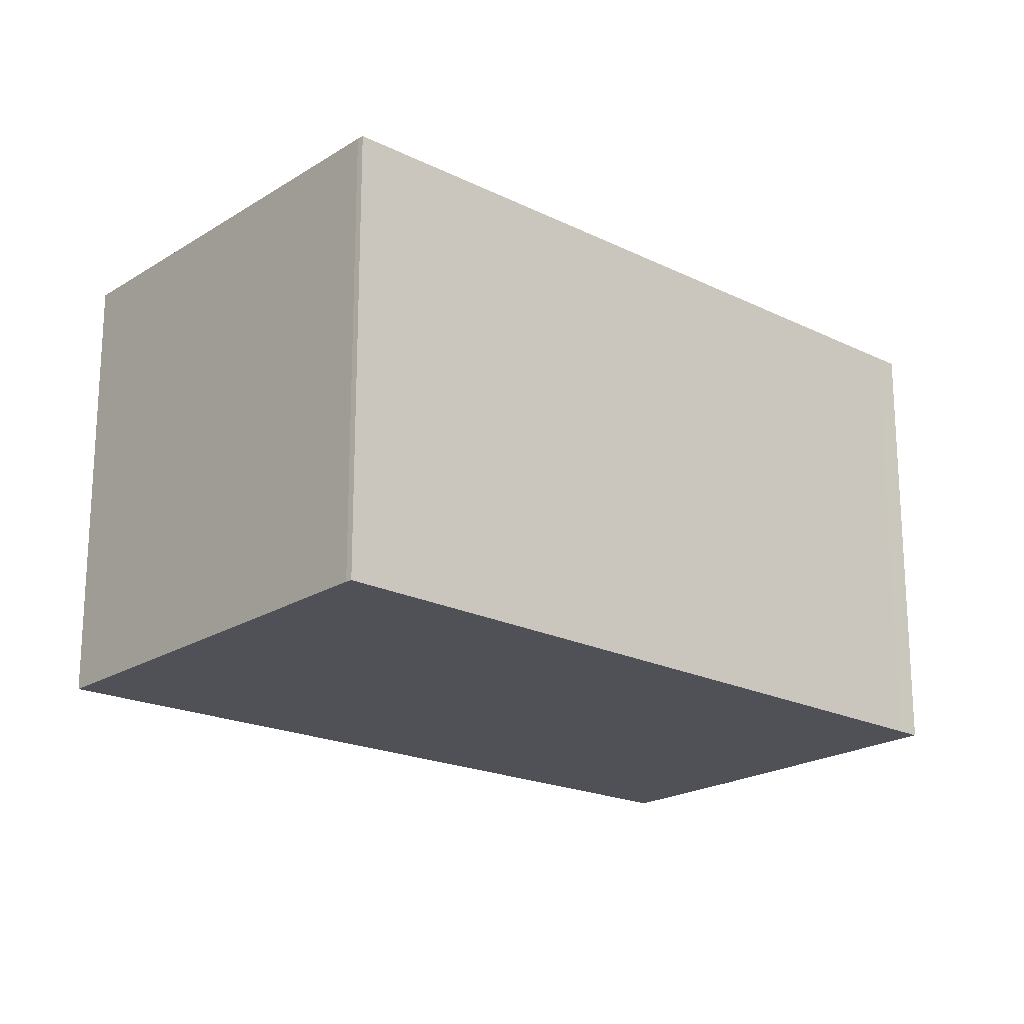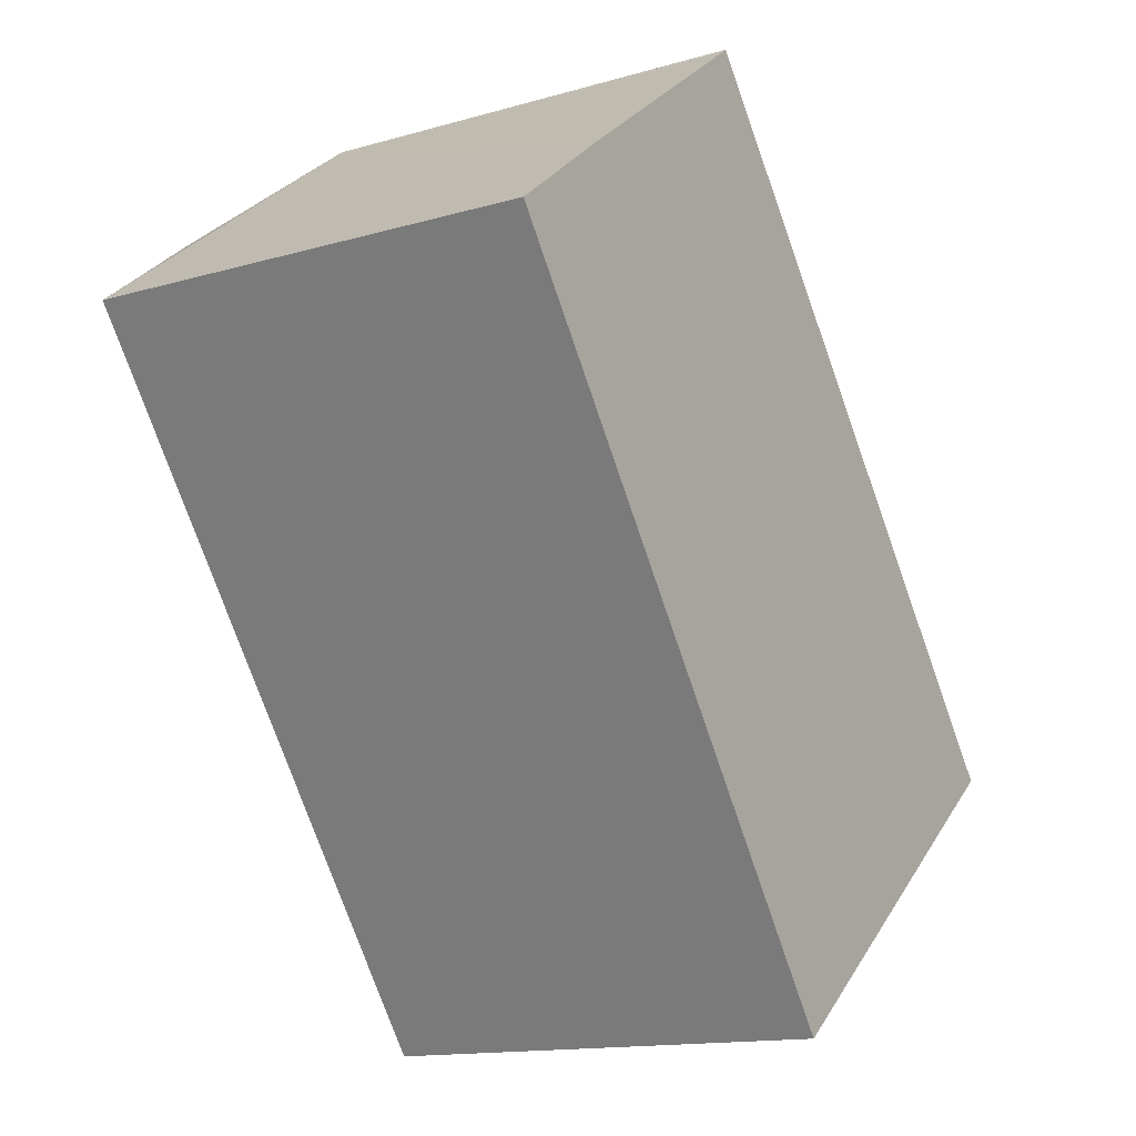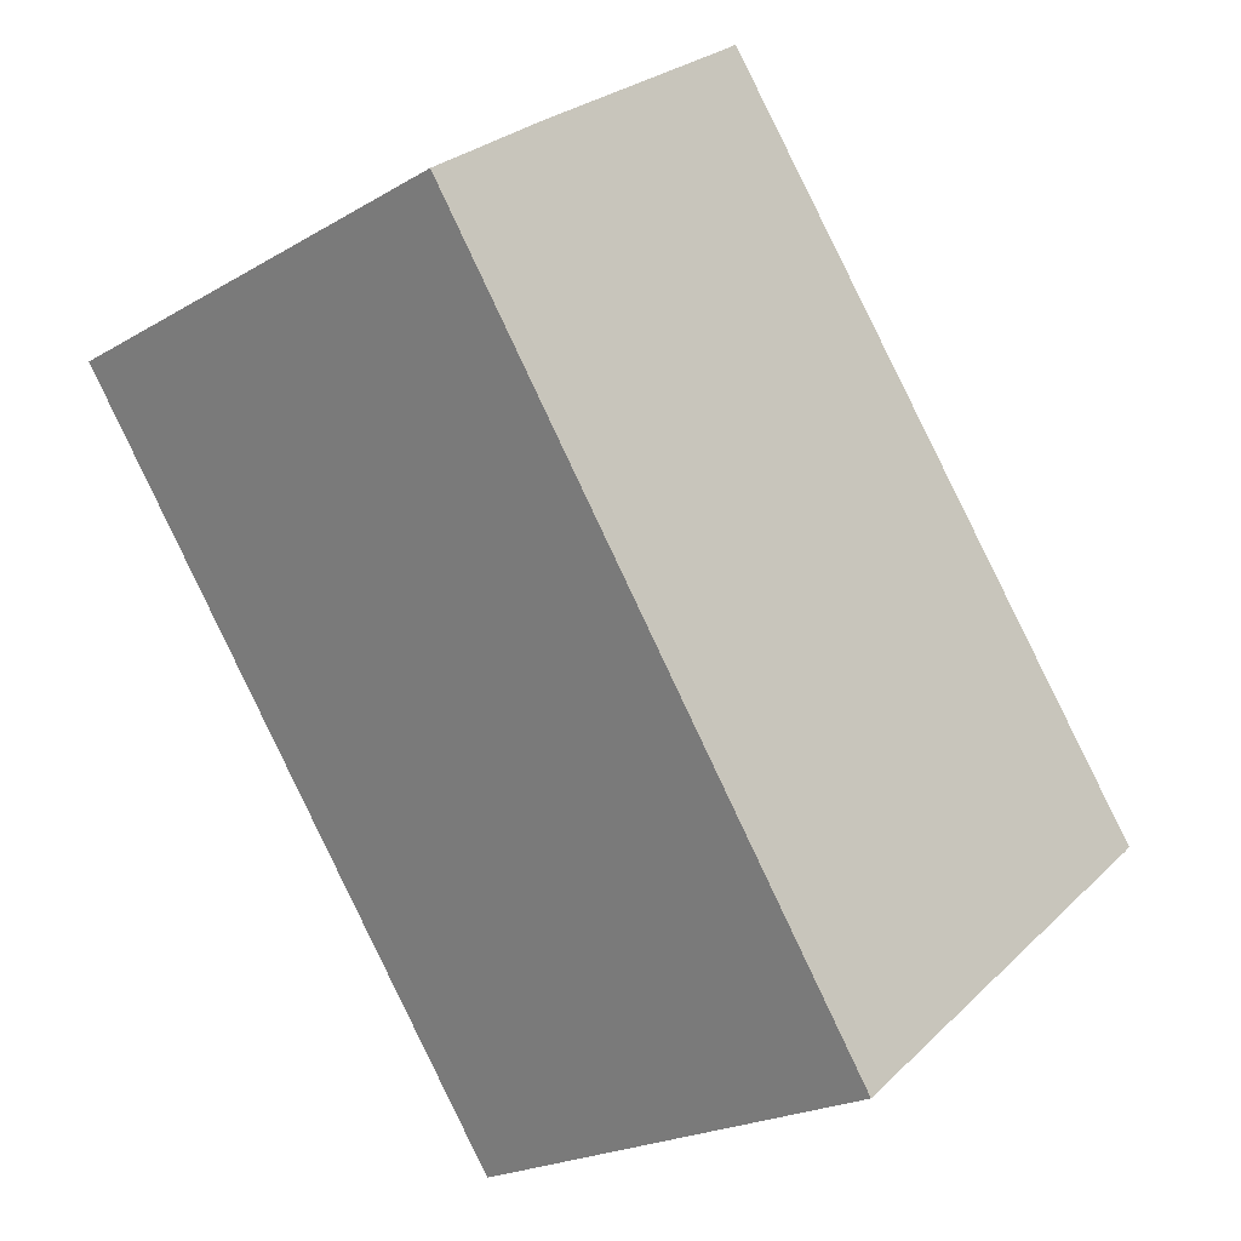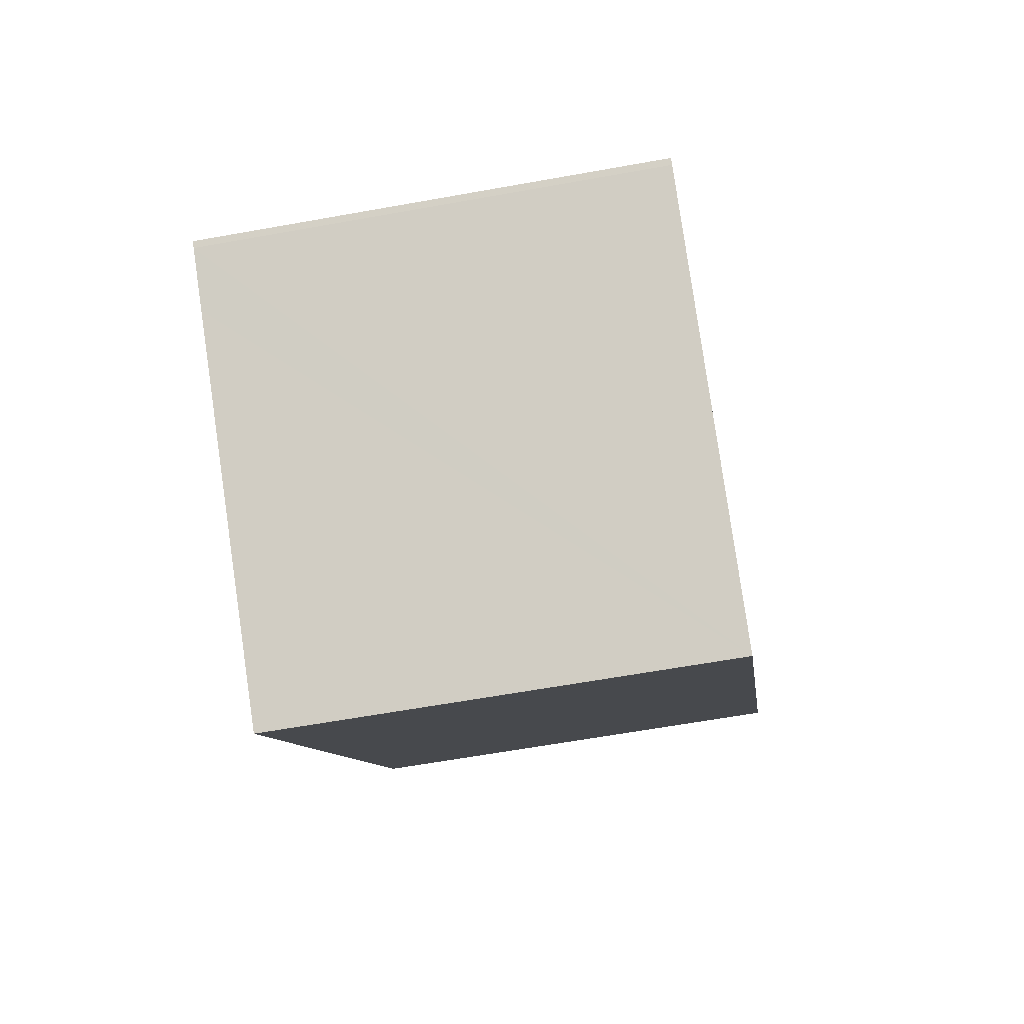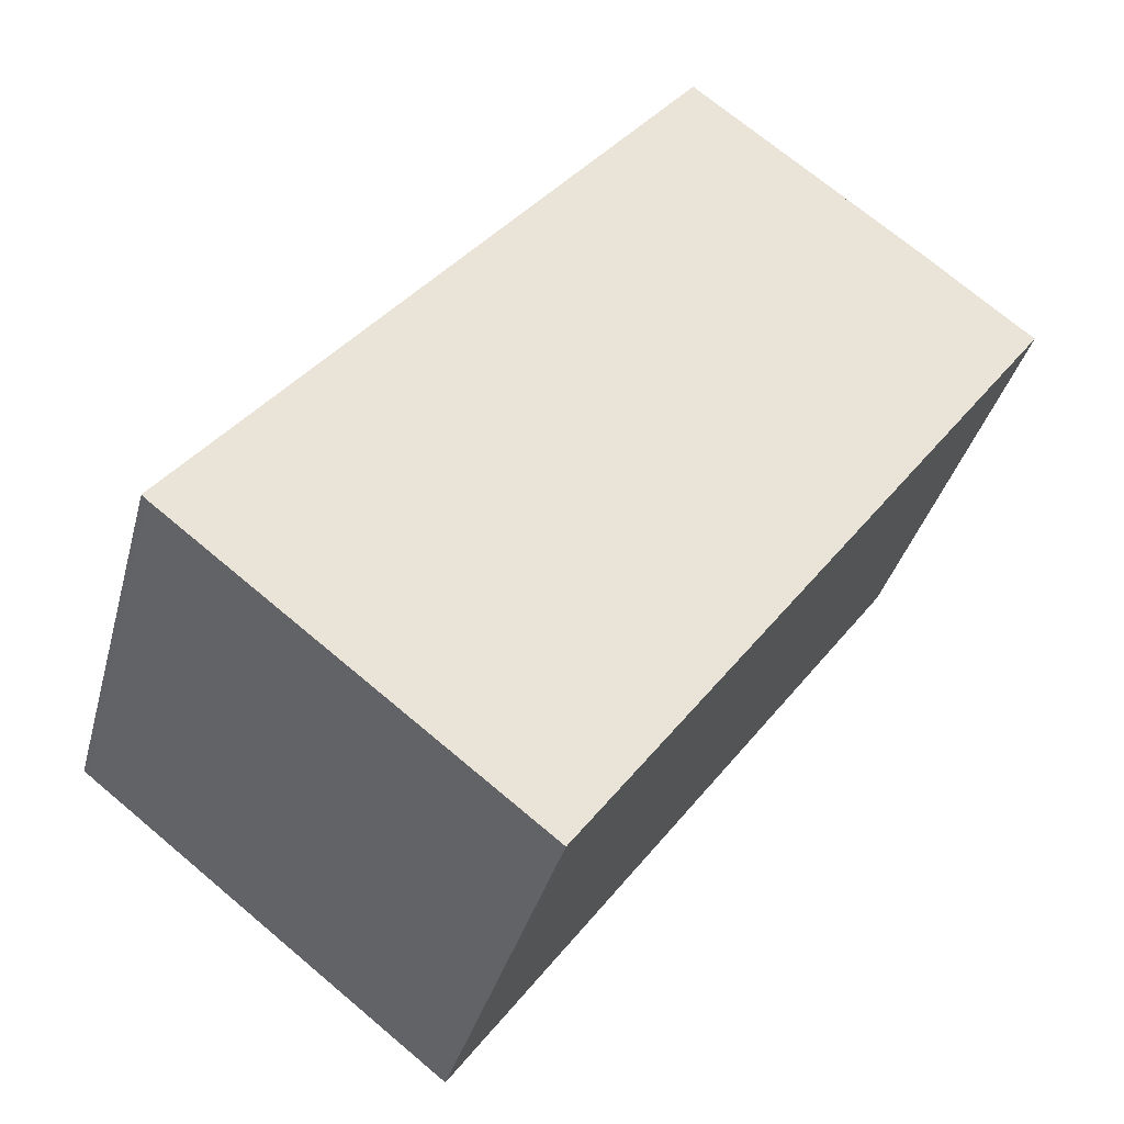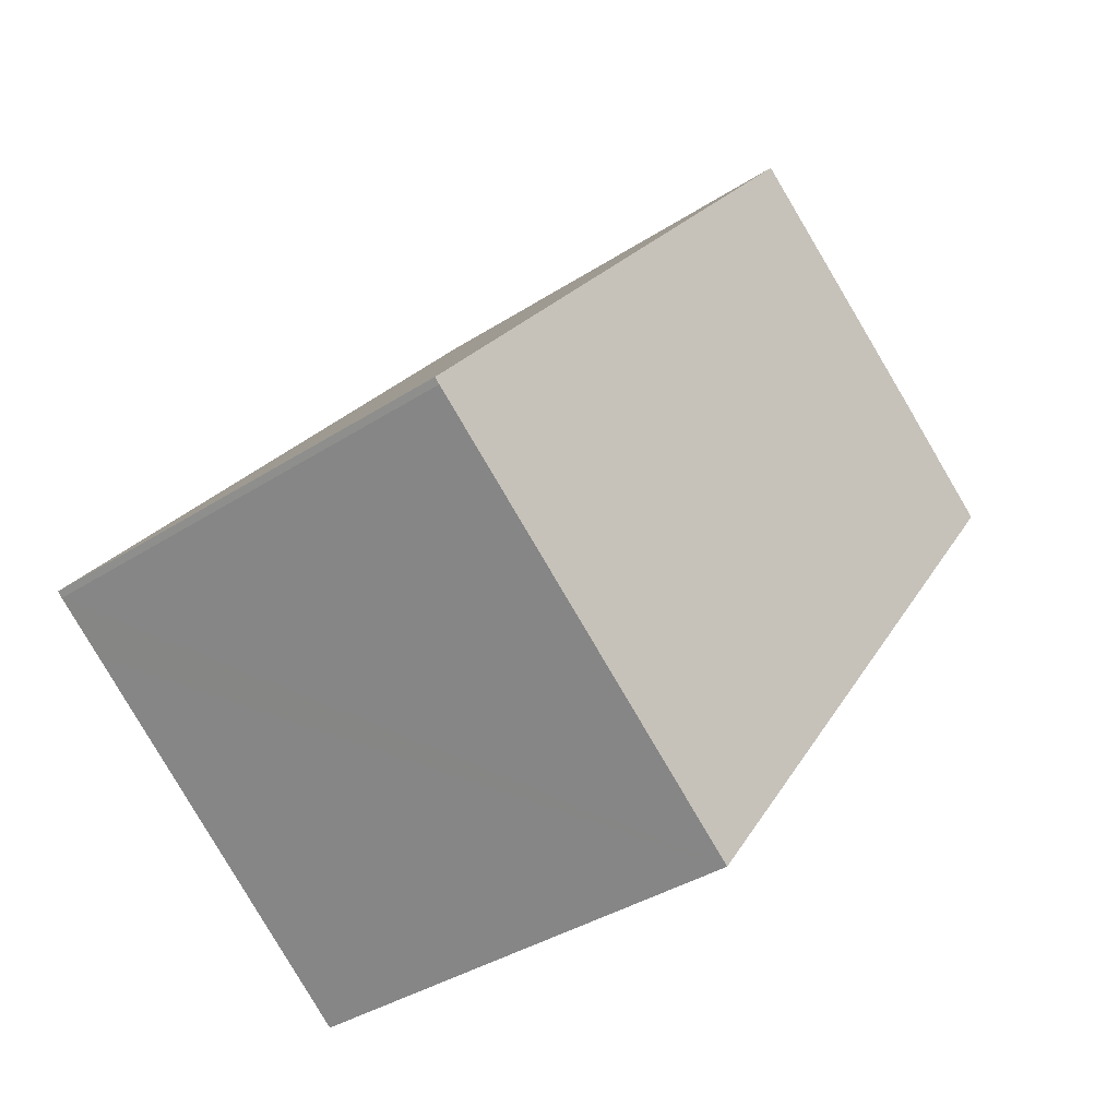
<metadata>
{"format":"obj","ext":"obj","renderer":"f3d","projection":"perspective","resolution":1024,"background":"white","views":[{"elev":-20.5,"azim":-93.2,"up":"+Y"},{"elev":-14.2,"azim":122.5,"up":"+Z"},{"elev":-21.8,"azim":135.8,"up":"+Z"},{"elev":-62.3,"azim":-79.6,"up":"+Z"},{"elev":-36.3,"azim":-14.4,"up":"+Z"},{"elev":-36.7,"azim":-49.9,"up":"+Z"}]}
</metadata>
<code>
v  5.08 6.255 -3.957
v  10.97 6.255 5.481
v  11.67 6.255 4.928
v  10.14 6.255 6.146
v  7.163 6.255 8.423
v  7.023 6.255 8.531
v  6.941 6.255 8.599
v  6.725 6.255 8.331
v  1.46 6.255 1.808
v  0.738 6.255 -0.581
v  0 6.255 3.83e-16
v  0.071 6.255 -0.064
v  0 0 0
v  1.46 -1.107e-16 1.808
v  6.725 -5.101e-16 8.331
v  6.941 -5.265e-16 8.599
v  7.023 -5.224e-16 8.531
v  11.67 -3.018e-16 4.928
v  7.163 -5.158e-16 8.423
v  10.97 -3.356e-16 5.481
v  10.14 -3.763e-16 6.146
v  5.08 2.423e-16 -3.957
v  0.071 3.919e-18 -0.064
v  0.738 3.558e-17 -0.581
g defaultobject
f 1 2 3
f 2 1 4
f 4 1 5
f 5 1 6
f 6 1 7
f 7 1 8
f 8 1 9
f 9 1 10
f 9 10 11
f 11 10 12
f 13 9 11
f 9 13 8
f 8 13 14
f 8 14 15
f 8 15 7
f 7 15 16
f 16 6 7
f 6 16 17
f 17 5 6
f 5 17 4
f 4 17 2
f 2 17 3
f 3 17 18
f 18 17 19
f 18 19 20
f 20 19 21
f 18 1 3
f 1 18 22
f 23 11 12
f 11 23 13
f 22 10 1
f 10 22 12
f 12 22 23
f 23 22 24
f 15 17 16
f 17 15 19
f 19 15 21
f 21 15 20
f 20 15 18
f 18 15 14
f 18 14 22
f 22 14 13
f 22 13 24
f 24 13 23

</code>
